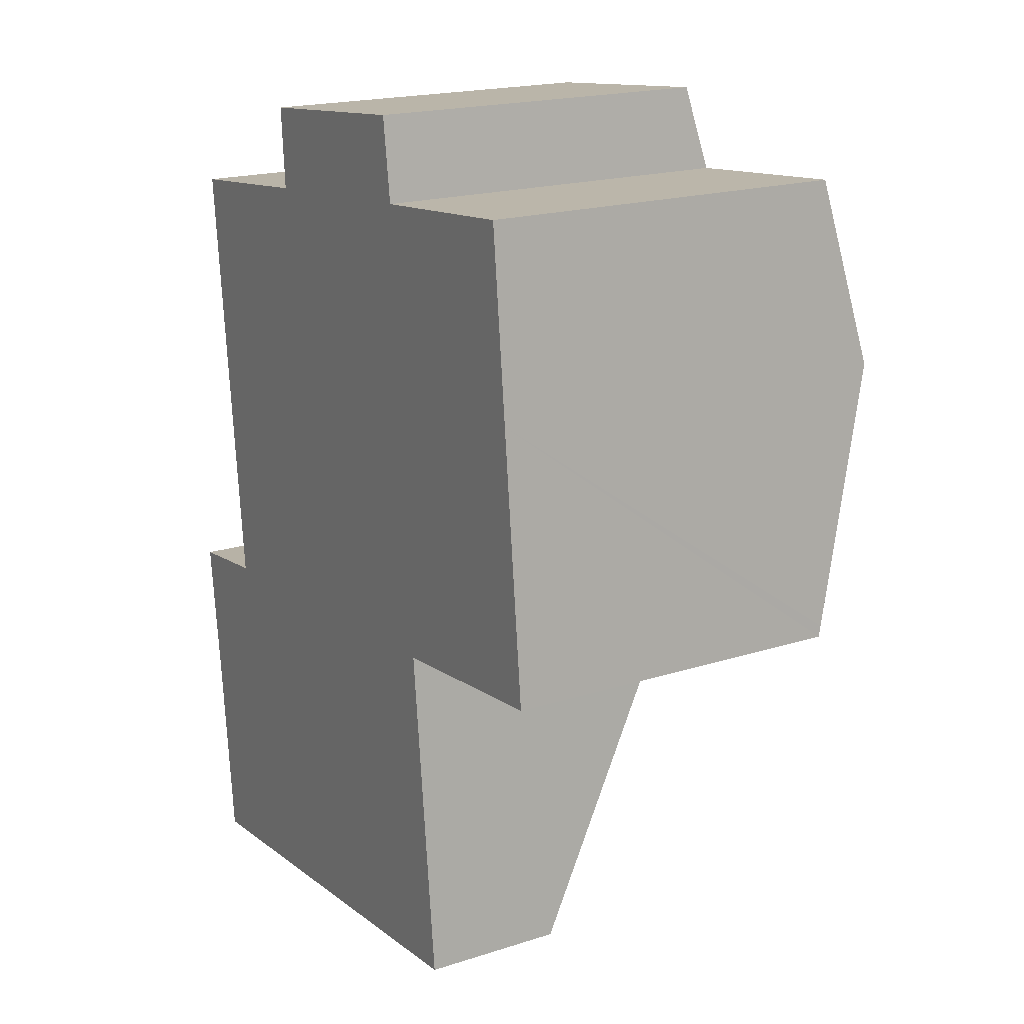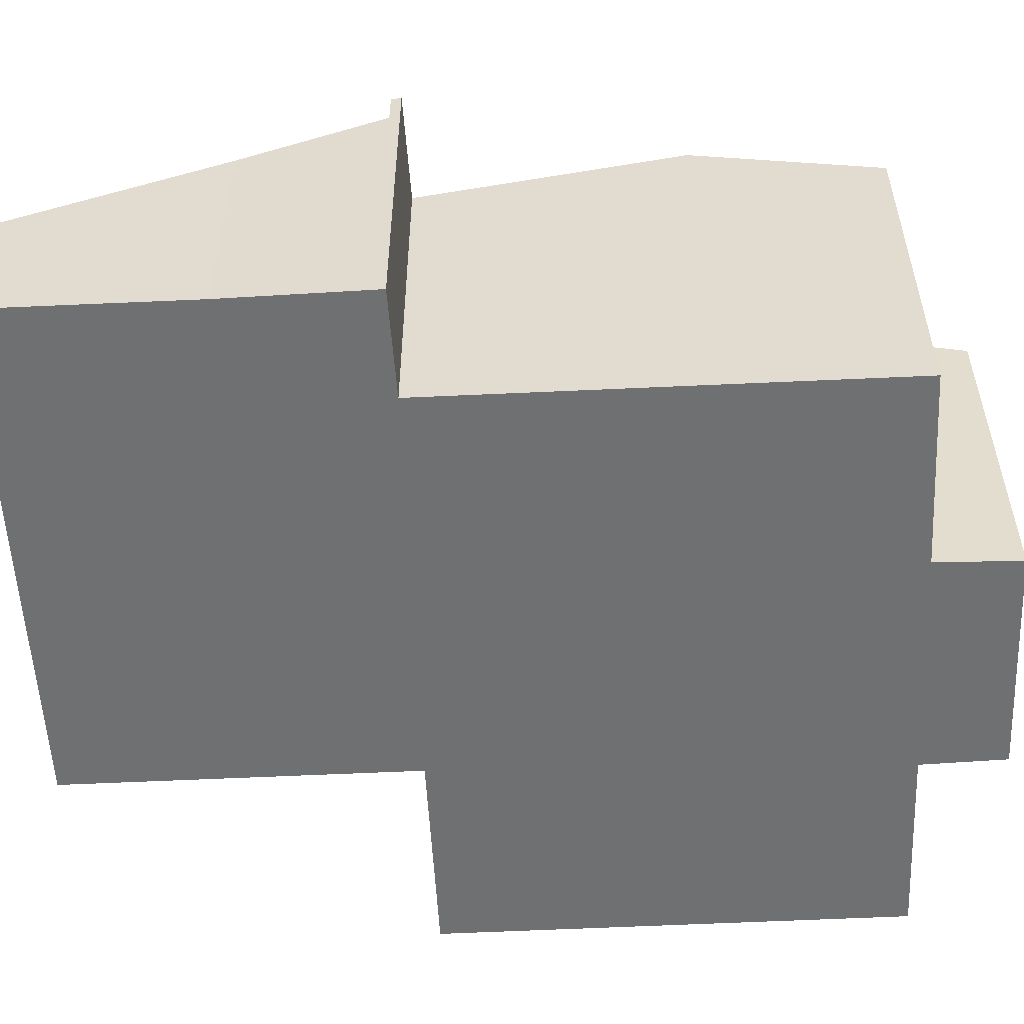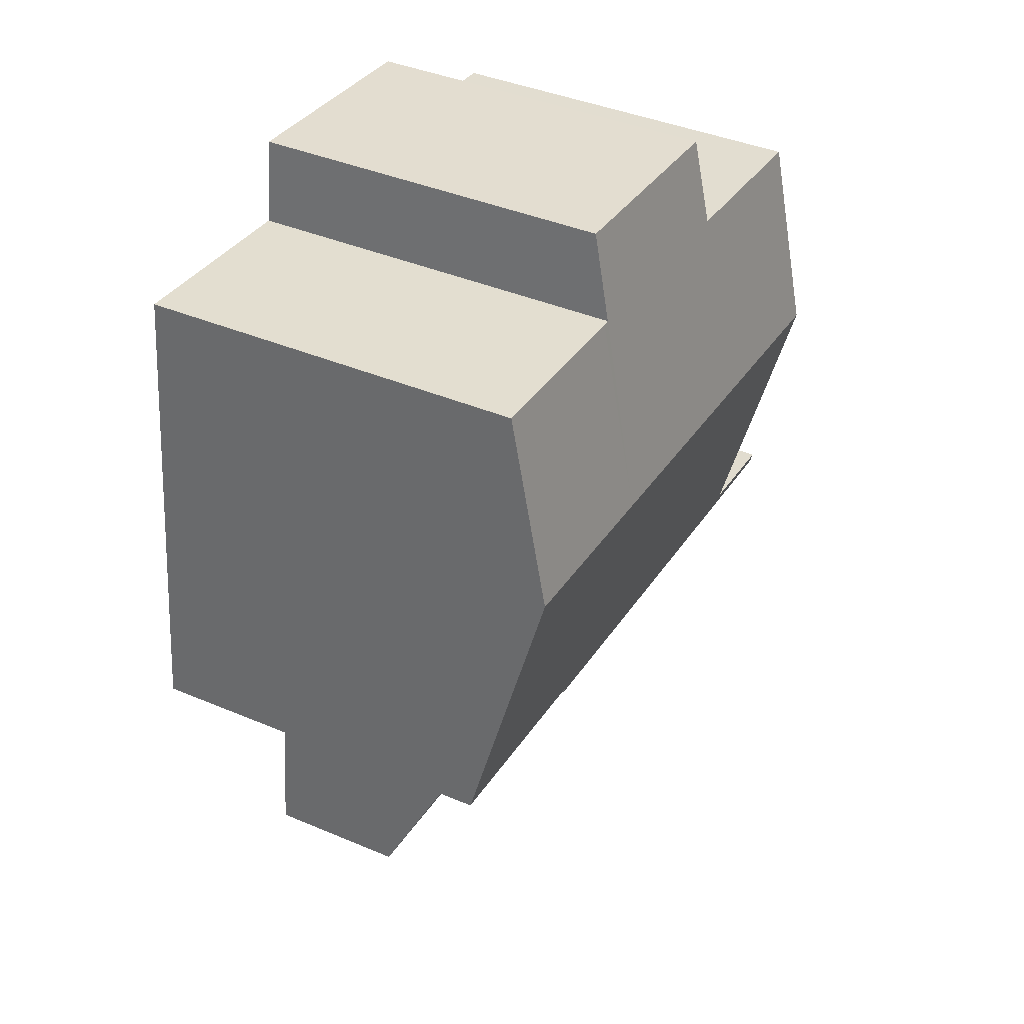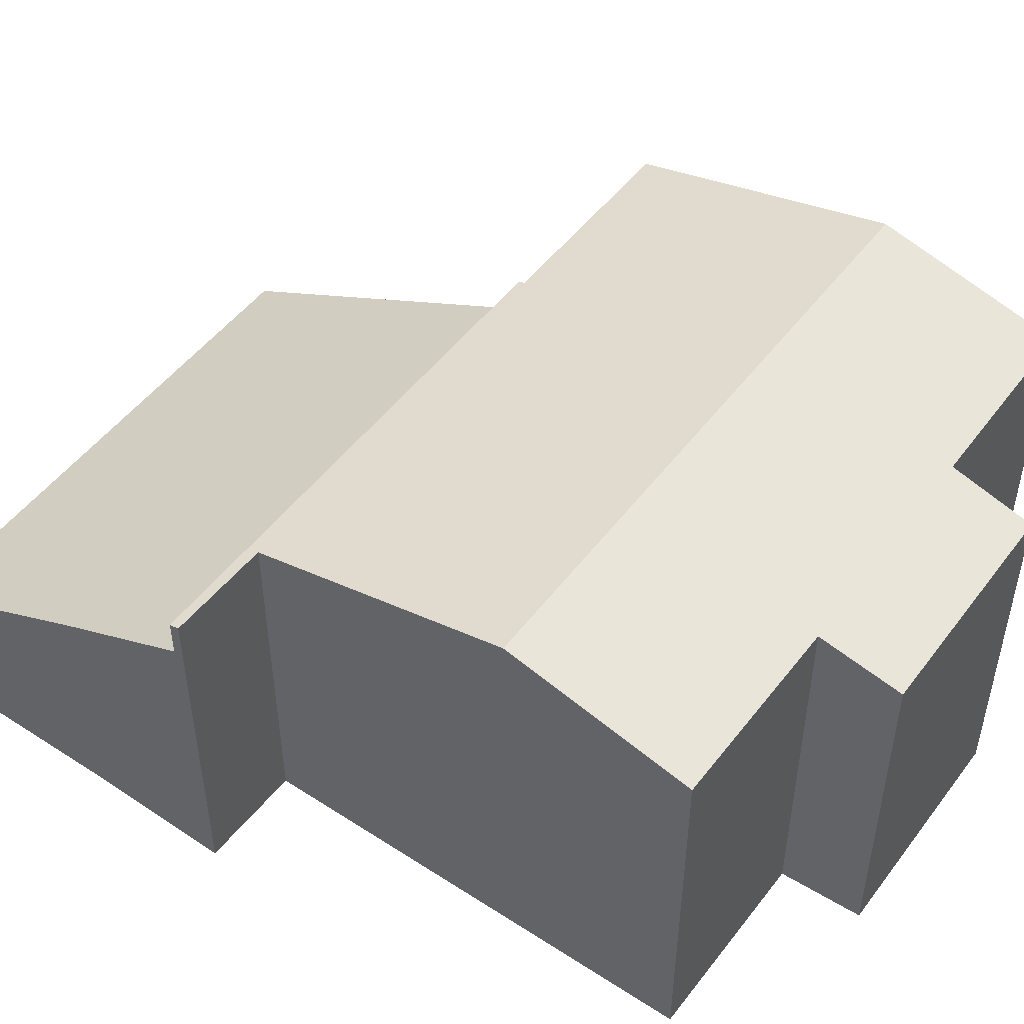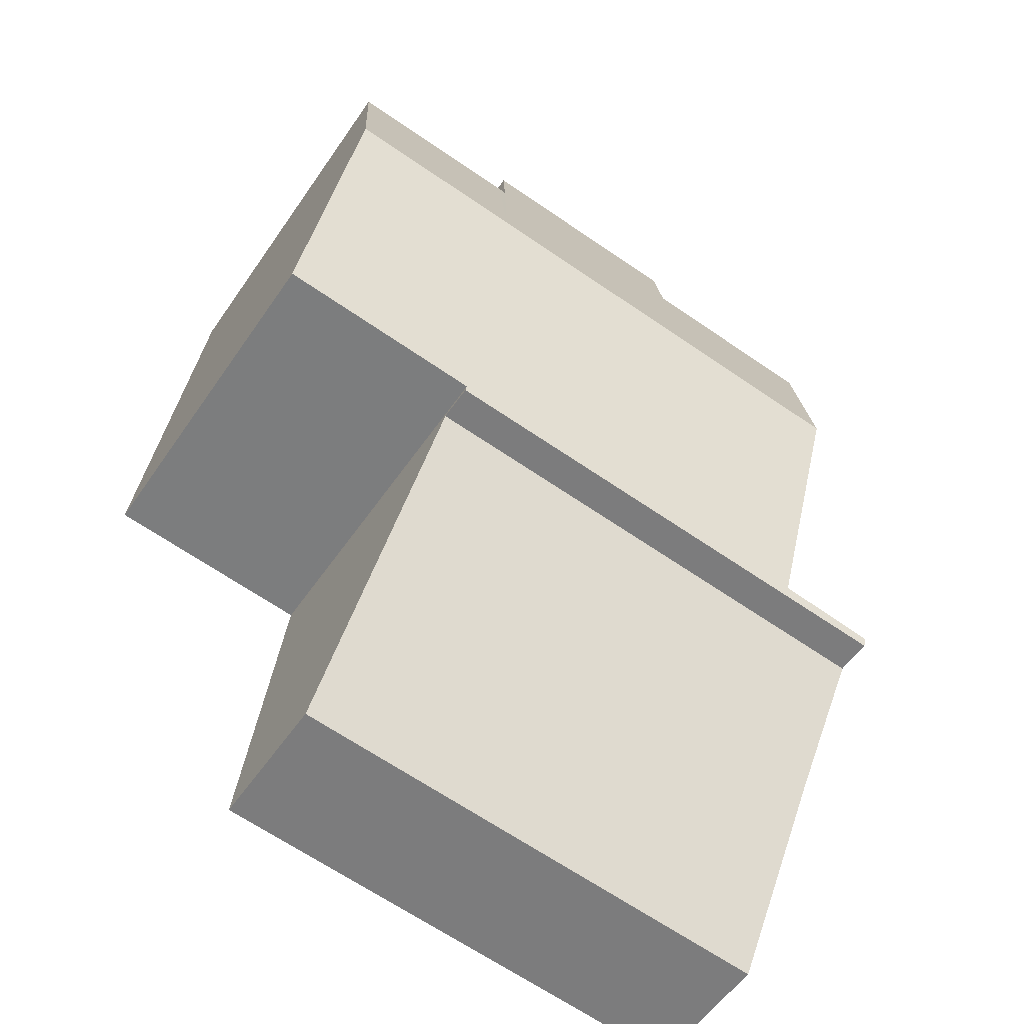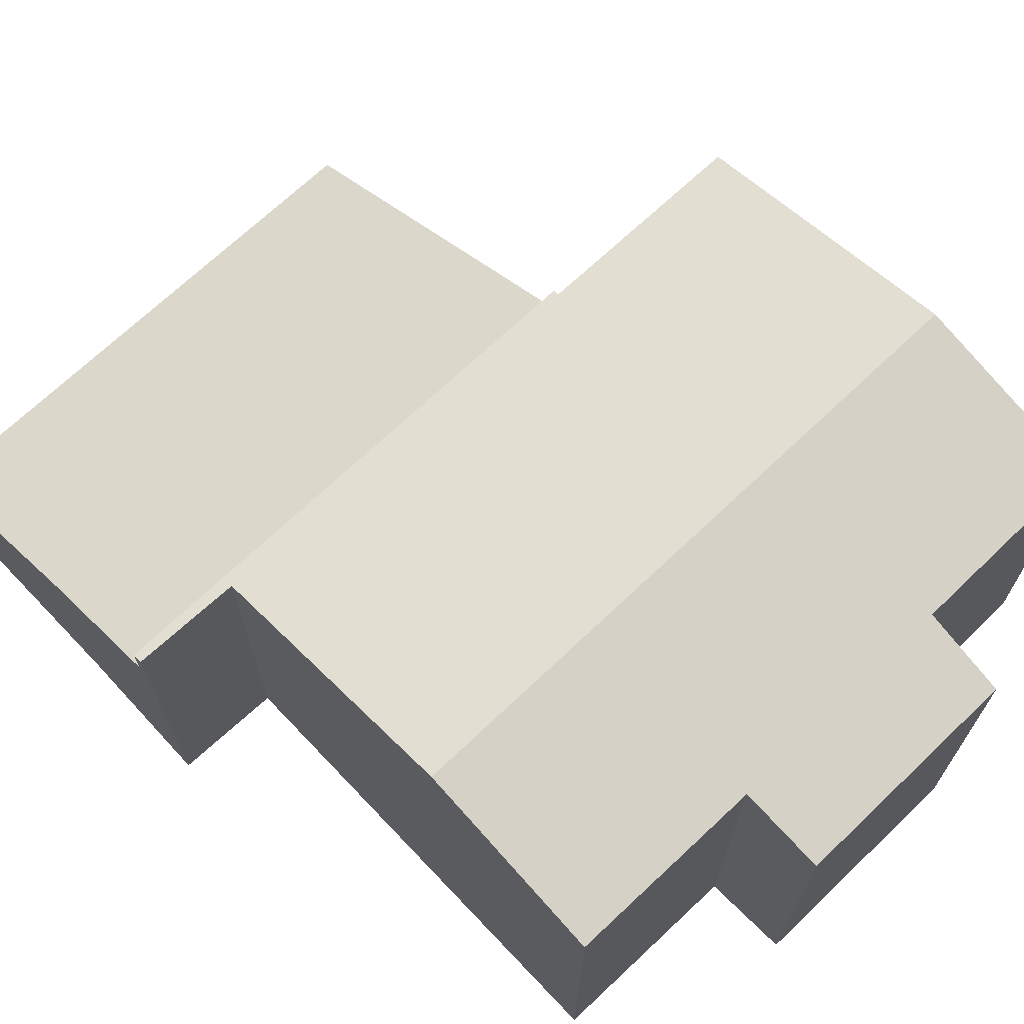
<metadata>
{"format":"obj","ext":"obj","renderer":"f3d","projection":"perspective","resolution":1024,"background":"white","views":[{"elev":19.2,"azim":59.0,"up":"+Z"},{"elev":-54.8,"azim":-93.1,"up":"+Y"},{"elev":40.1,"azim":117.6,"up":"+Z"},{"elev":49.5,"azim":-60.3,"up":"+Y"},{"elev":-56.2,"azim":146.0,"up":"+Z"},{"elev":69.3,"azim":-49.5,"up":"+Y"}]}
</metadata>
<code>
v  9.682 5.865 0.807
v  0.325 4.589 -2.713
v  0.022 5.864 -0.183
v  0.711 2.689 -6.493
v  10.35 2.688 -5.51
v  9.682 -4.941e-17 0.807
v  10.35 3.374e-16 -5.51
v  0.711 3.976e-16 -6.493
v  0.325 1.661e-16 -2.713
v  0.022 1.121e-17 -0.183
v  8.857 6.595 11.09
v  4.691 6.968 9.092
v  4.582 6.593 10.65
v  1.447 7.816 5.198
v  1.084 6.975 8.693
v  9.577 7.816 6.032
v  9.068 6.972 9.522
v  9.204 6.973 9.535
v  12.7 6.978 9.873
v  13.08 7.816 6.39
v  10.12 6.597 0.968
v  13.6 6.649 1.544
v  13.62 6.601 1.343
v  9.67 6.596 0.92
v  0.022 6.569 -0.183
v  9.682 6.569 0.807
v  1.962 6.624 0.245
v  0 6.613 4.049e-16
v  1.962 -1.5e-17 0.245
v  1.084 -5.323e-16 8.693
v  1.447 -3.183e-16 5.198
v  4.691 -5.567e-16 9.092
v  4.582 -6.524e-16 10.65
v  0 0 0
v  8.857 -6.788e-16 11.09
v  9.068 -5.831e-16 9.522
v  12.7 -6.045e-16 9.873
v  9.204 -5.839e-16 9.535
v  13.08 -3.913e-16 6.39
v  13.62 -8.223e-17 1.343
v  13.6 -9.454e-17 1.544
v  9.67 -5.633e-17 0.92
v  10.12 -5.927e-17 0.968
g defaultobject
f 1 2 3
f 2 1 4
f 4 1 5
f 6 5 1
f 5 6 7
f 5 8 4
f 8 5 7
f 4 9 2
f 9 4 8
f 2 10 3
f 10 2 9
f 3 6 1
f 6 3 10
f 10 7 6
f 7 10 9
f 7 9 8
f 11 12 13
f 12 14 15
f 14 12 16
f 16 12 17
f 17 12 11
f 16 17 18
f 16 18 19
f 16 19 20
f 21 22 23
f 22 21 20
f 20 21 24
f 20 24 16
f 25 24 26
f 24 25 27
f 24 27 16
f 27 25 28
f 14 16 27
f 29 14 27
f 14 29 15
f 15 29 30
f 30 29 31
f 32 13 12
f 13 32 33
f 25 34 28
f 34 25 10
f 30 12 15
f 12 30 32
f 13 35 11
f 35 13 33
f 36 18 17
f 18 36 19
f 19 36 37
f 37 36 38
f 28 29 27
f 29 28 34
f 11 36 17
f 36 11 35
f 37 20 19
f 20 37 22
f 22 37 39
f 22 39 23
f 23 39 40
f 40 39 41
f 42 26 24
f 26 42 6
f 40 21 23
f 21 40 24
f 24 40 42
f 42 40 43
f 6 25 26
f 25 6 10
f 41 43 40
f 43 41 39
f 43 39 37
f 43 37 42
f 42 37 38
f 42 10 6
f 10 42 29
f 29 42 38
f 29 38 36
f 29 36 35
f 10 29 34
f 35 32 29
f 32 35 33
f 32 31 29
f 31 32 30

</code>
